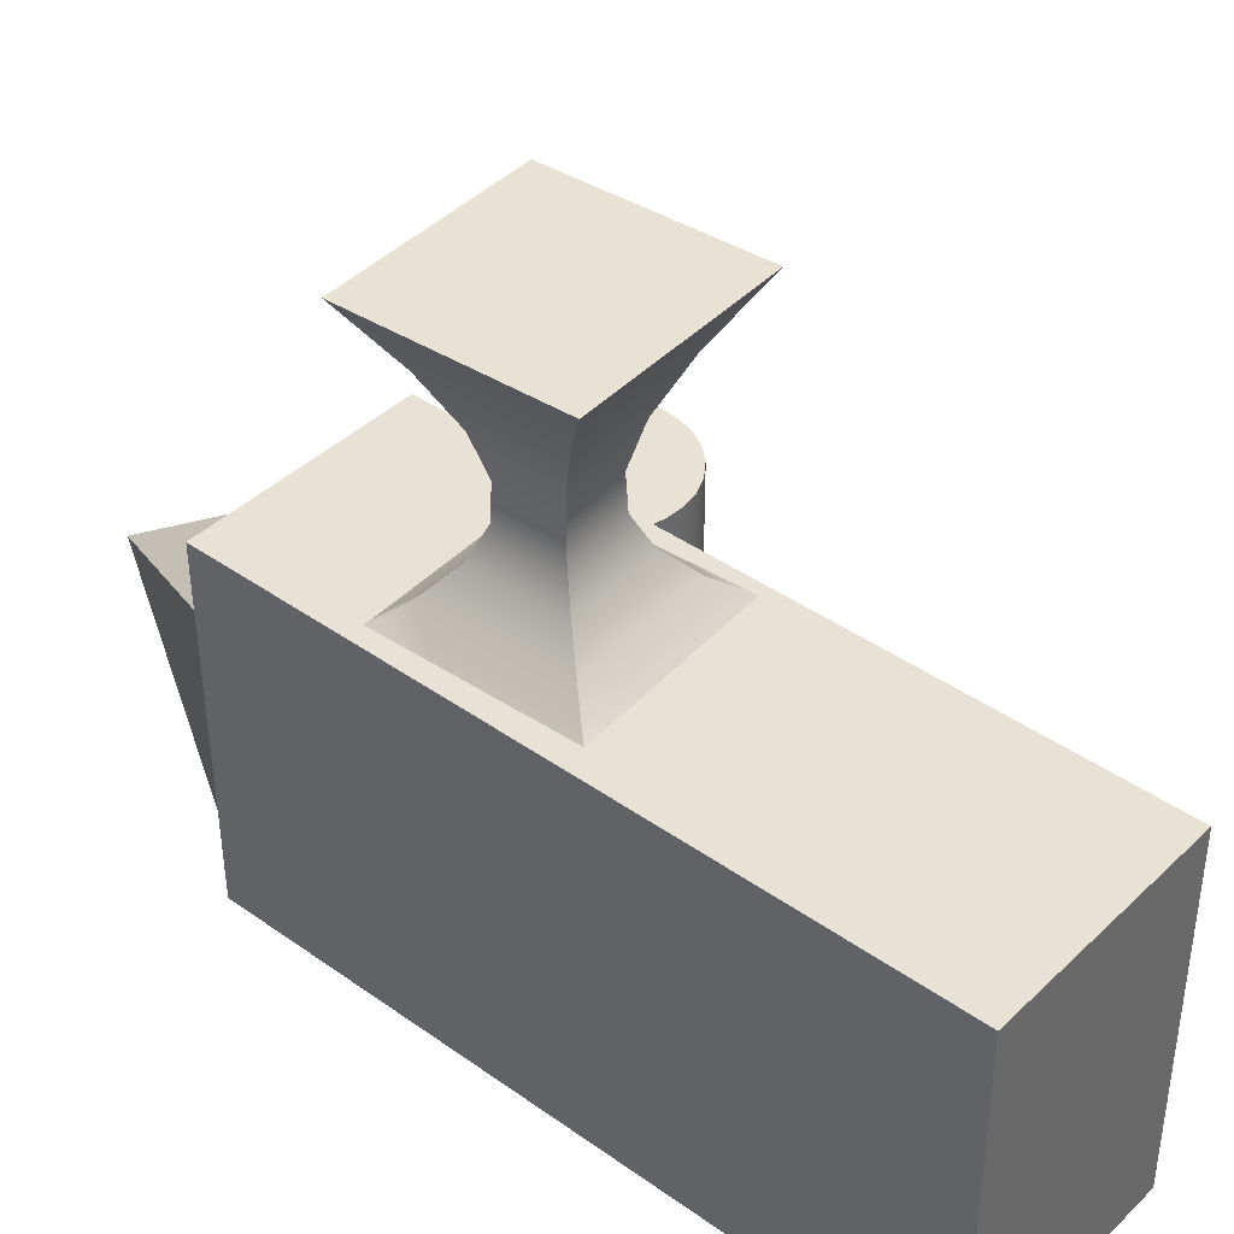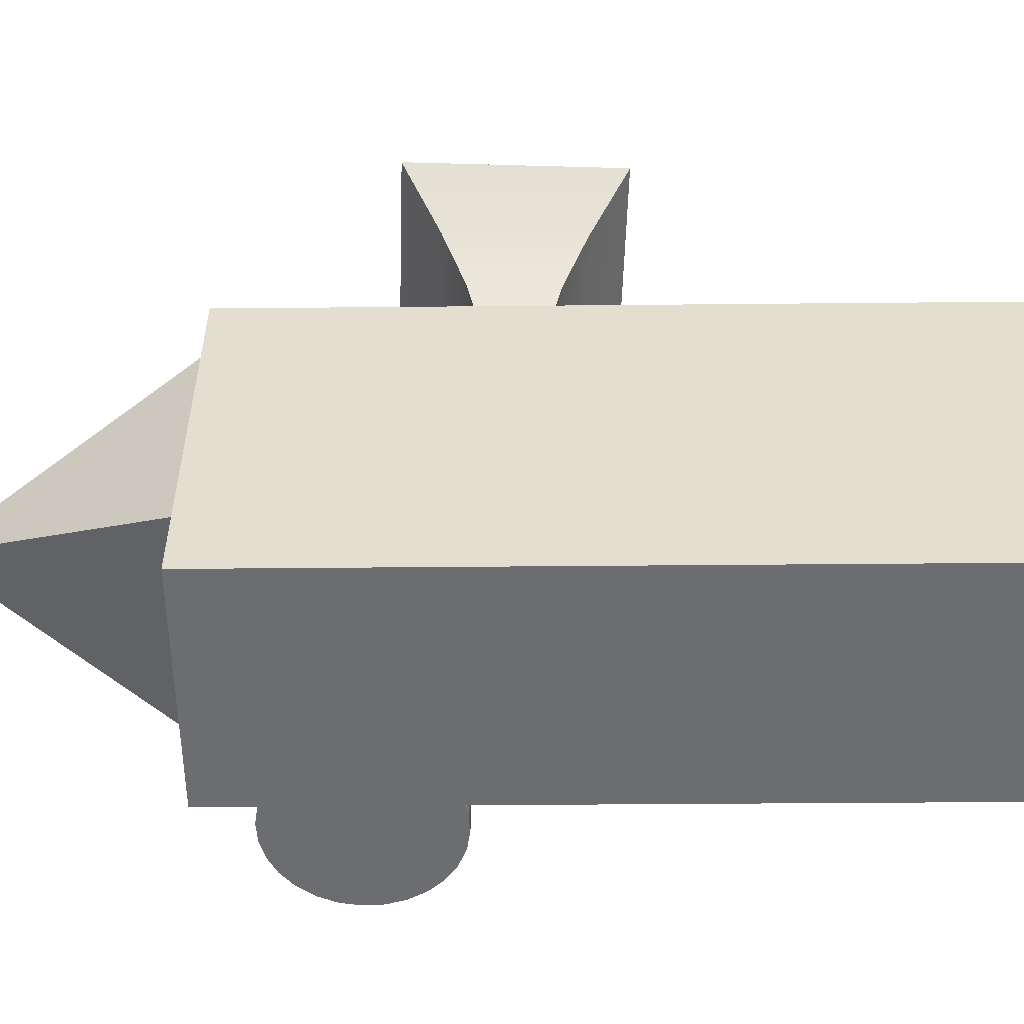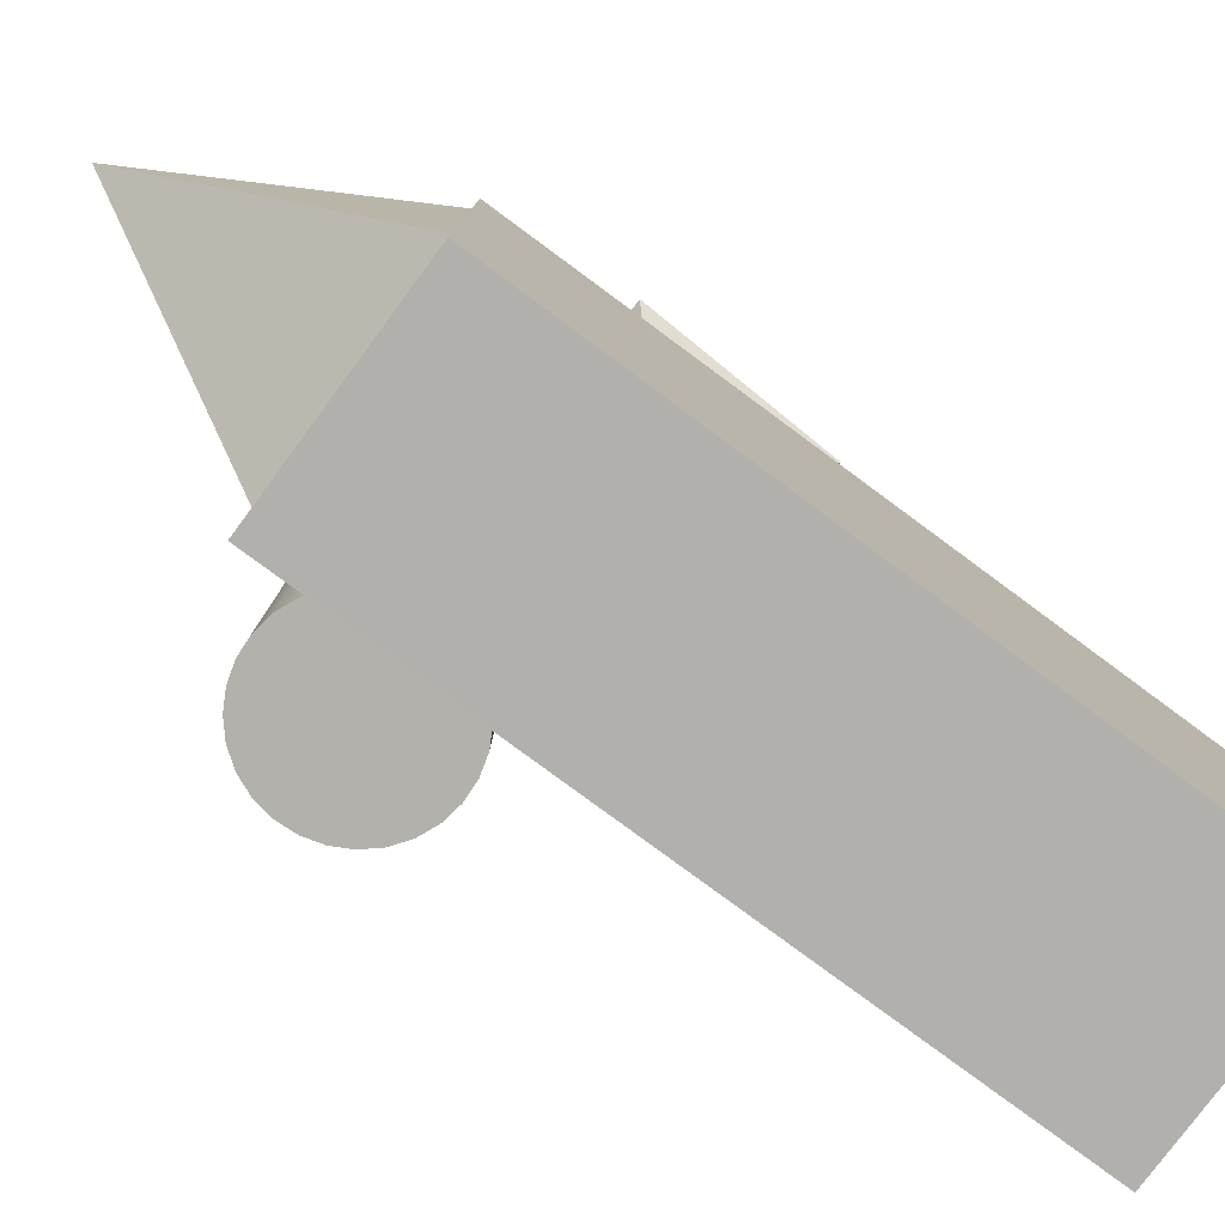
<metadata>
{"format":"obj","ext":"obj","renderer":"f3d","projection":"perspective","resolution":1024,"background":"white","views":[{"elev":39.8,"azim":-46.7,"up":"+Z"},{"elev":-54.9,"azim":-87.0,"up":"+Z"},{"elev":-79.4,"azim":-124.2,"up":"+Z"}]}
</metadata>
<code>
v 313.1 285 305.1
v 297.3 266.3 318.8
v 297.4 266.1 318.9
v 313.2 284.7 305.1
v 297.5 264.6 318.9
v 313.4 282.6 305.2
v 297.8 260.7 318.9
v 313.8 276.7 305.2
v 298.5 253.1 318.9
v 314.8 265.3 305.2
v 299.5 240.4 318.9
v 316.4 246.5 305.3
v 301.1 221.6 319
v 318.7 218.5 305.4
v 303.3 195.4 319.1
v 322 179.5 305.5
v 286.3 253.2 333.1
v 286.3 253.1 333.1
v 286.3 252.1 333.1
v 286.6 249.5 333.1
v 287 244.5 333.1
v 287.7 236.2 333.1
v 288.7 223.8 333.2
v 290.2 206.5 333.3
v 280.2 246.1 348.8
v 280.2 246 348.8
v 280.2 245.3 348.8
v 280.4 243.5 348.8
v 280.7 239.9 348.8
v 281.2 233.9 348.8
v 282 225 348.9
v 283 212.6 348.9
v 279.4 245.4 367
v 279.4 245.3 367
v 279.5 244.7 367
v 279.6 242.9 367
v 279.9 239.4 367
v 280.4 233.7 367
v 281.1 225.2 367
v 282.1 213.3 367.1
v 284.3 251.5 388.5
v 284.3 251.4 388.5
v 284.4 250.5 388.5
v 284.6 248.1 388.5
v 285 243.4 388.5
v 285.6 235.7 388.6
v 286.6 224.3 388.6
v 287.9 208.2 388.7
v 295.1 264.7 414.4
v 295.1 264.5 414.4
v 295.2 263.1 414.4
v 295.5 259.4 414.4
v 296.1 252.1 414.4
v 297.1 240.1 414.5
v 298.7 222.2 414.6
v 300.8 197.2 414.6
v 312.1 285.4 445.6
v 312.1 285.1 445.6
v 312.3 283 445.6
v 312.8 277.1 445.6
v 313.7 265.7 445.7
v 315.3 247 445.7
v 317.7 219 445.8
v 321 179.9 446
v 303.1 195.4 319.1
v 321.7 179.4 305.5
v 301.7 195.2 319.1
v 319.6 179.2 305.5
v 297.8 194.9 319.1
v 313.8 178.8 305.5
v 290.2 194.3 319
v 302.5 177.8 305.4
v 277.7 193.2 318.9
v 283.9 176.2 305.2
v 259.1 191.6 318.8
v 256.2 173.9 305
v 233.1 189.5 318.6
v 217.5 170.6 304.8
v 290.1 206.5 333.3
v 289.1 206.4 333.2
v 286.6 206.2 333.2
v 281.6 205.8 333.2
v 273.3 205.1 333.1
v 261.1 204.1 333
v 244 202.6 332.9
v 282.9 212.6 348.9
v 282.2 212.5 348.9
v 280.4 212.4 348.9
v 276.8 212.1 348.9
v 270.9 211.6 348.8
v 262.1 210.8 348.8
v 249.8 209.8 348.7
v 282 213.3 367.1
v 281.4 213.2 367.1
v 279.6 213.1 367
v 276.2 212.8 367
v 270.5 212.3 367
v 262.1 211.6 366.9
v 250.3 210.6 366.8
v 287.8 208.2 388.7
v 286.9 208.2 388.6
v 284.6 208 388.6
v 279.9 207.6 388.6
v 272.3 206.9 388.5
v 261 206 388.5
v 245.1 204.6 388.3
v 300.6 197.2 414.6
v 299.2 197.1 414.6
v 295.5 196.8 414.6
v 288.3 196.2 414.5
v 276.4 195.2 414.5
v 258.7 193.7 414.3
v 233.9 191.6 414.1
v 320.7 179.8 446
v 318.5 179.7 446
v 312.7 179.2 445.9
v 301.5 178.2 445.8
v 282.9 176.7 445.7
v 255.1 174.3 445.5
v 216.4 171.1 445.2
v 233.1 189.7 318.6
v 217.5 170.9 304.7
v 233 191.1 318.6
v 217.3 173.1 304.7
v 232.6 195 318.6
v 216.8 178.9 304.7
v 232 202.7 318.5
v 215.9 190.3 304.7
v 230.9 215.3 318.5
v 214.3 209.1 304.6
v 229.3 234.1 318.4
v 211.9 237.1 304.5
v 227.1 260.4 318.3
v 208.6 276.2 304.4
v 244 202.8 332.9
v 243.9 203.7 332.9
v 243.7 206.3 332.9
v 243.2 211.3 332.9
v 242.5 219.6 332.8
v 241.5 232 332.8
v 240 249.3 332.7
v 249.8 209.9 348.7
v 249.7 210.6 348.7
v 249.6 212.4 348.7
v 249.3 216 348.7
v 248.8 222 348.6
v 248 230.9 348.6
v 247 243.3 348.6
v 250.3 210.7 366.8
v 250.2 211.3 366.8
v 250.1 213.1 366.8
v 249.8 216.6 366.8
v 249.3 222.3 366.8
v 248.6 230.8 366.8
v 247.6 242.8 366.7
v 245.1 204.8 388.3
v 245 205.6 388.3
v 244.8 208 388.3
v 244.4 212.7 388.3
v 243.8 220.4 388.3
v 242.8 231.9 388.2
v 241.4 247.9 388.2
v 233.9 191.8 414.1
v 233.8 193.2 414.1
v 233.5 196.9 414.1
v 232.9 204.2 414.1
v 231.8 216.2 414.1
v 230.3 234.1 414
v 228.2 259.1 413.9
v 216.4 171.4 445.2
v 216.2 173.5 445.2
v 215.7 179.4 445.2
v 214.8 190.8 445.1
v 213.2 209.5 445.1
v 210.8 237.5 445
v 207.5 276.6 444.8
v 231 260.7 318.4
v 214.4 276.7 304.4
v 241.1 261.5 318.4
v 229.3 277.9 304.5
v 254.8 262.7 318.5
v 249.8 279.7 304.7
v 269.7 264 318.6
v 272 281.5 304.8
v 283.4 265.1 318.7
v 292.4 283.3 305
v 293.5 266 318.8
v 307.4 284.5 305.1
v 242.6 249.5 332.8
v 249.2 250.1 332.8
v 258.2 250.8 332.9
v 268.1 251.7 332.9
v 277.1 252.4 333
v 283.7 253 333.1
v 248.8 243.5 348.6
v 253.6 243.9 348.6
v 260 244.4 348.6
v 267.1 245 348.7
v 273.6 245.6 348.7
v 278.3 246 348.8
v 249.3 242.9 366.7
v 253.9 243.3 366.8
v 260.1 243.8 366.8
v 266.9 244.4 366.9
v 273.1 244.9 366.9
v 277.7 245.3 366.9
v 243.8 248.1 388.2
v 249.9 248.6 388.2
v 258.3 249.3 388.3
v 267.4 250.1 388.4
v 275.8 250.8 388.4
v 281.9 251.3 388.5
v 231.9 259.4 413.9
v 241.5 260.2 414
v 254.5 261.3 414.1
v 268.8 262.5 414.2
v 281.8 263.6 414.3
v 291.4 264.4 414.4
v 213.3 277.1 444.9
v 228.3 278.4 445
v 248.7 280.1 445.1
v 270.9 282 445.3
v 291.3 283.7 445.4
v 306.3 284.9 445.6
v 301.5 178.2 445.8
v 318.5 179.7 446
v 319.6 179.2 305.5
v 302.5 177.8 305.4
v 370.4 255.9 143.6
v 370.2 255.6 165.2
v 361.1 251.4 165
v 361.4 251.7 143.4
v 351.7 249.5 164.9
v 352 249.7 143.3
v 342.2 249.7 164.8
v 342.4 249.9 143.1
v 333 251.9 164.7
v 333.2 252.2 143
v 324.4 256.1 164.6
v 324.7 256.3 143
v 316.9 262.1 164.6
v 317.2 262.4 143
v 310.8 270 164.6
v 311 270.2 143
v 369.9 255.3 186.8
v 360.9 251.2 186.7
v 351.4 249.2 186.5
v 341.9 249.4 186.4
v 332.7 251.6 186.3
v 324.1 255.8 186.3
v 316.6 261.9 186.2
v 310.5 269.7 186.3
v 369.6 255.1 208.5
v 360.6 250.9 208.3
v 351.1 249 208.2
v 341.6 249.1 208
v 332.4 251.4 208
v 323.9 255.6 207.9
v 316.3 261.6 207.9
v 310.2 269.4 207.9
v 369.3 254.8 230.1
v 360.3 250.6 229.9
v 350.9 248.7 229.8
v 341.3 248.9 229.7
v 332.1 251.1 229.6
v 323.6 255.3 229.5
v 316.1 261.3 229.5
v 309.9 269.2 229.5
v 369.1 254.6 251.7
v 360 250.4 251.6
v 350.6 248.4 251.4
v 341.1 248.6 251.3
v 331.9 250.8 251.2
v 323.3 255 251.2
v 315.8 261.1 251.1
v 309.7 268.9 251.2
v 368.8 254.3 273.4
v 359.7 250.1 273.2
v 350.3 248.2 273.1
v 340.8 248.4 273
v 331.6 250.6 272.9
v 323 254.8 272.8
v 315.5 260.8 272.8
v 309.4 268.7 272.8
v 368.5 254 295
v 359.5 249.9 294.9
v 350 247.9 294.7
v 340.5 248.1 294.6
v 331.3 250.3 294.5
v 322.8 254.5 294.4
v 315.2 260.6 294.4
v 309.1 268.4 294.4
v 306.6 279 164.7
v 306.9 279.3 143
v 304.7 288.5 164.8
v 304.9 288.7 143.1
v 304.8 298 164.9
v 305.1 298.2 143.2
v 307.1 307.2 165
v 307.3 307.4 143.4
v 311.2 315.7 165.2
v 311.5 316 143.5
v 317.3 323.2 165.3
v 317.6 323.5 143.7
v 325.1 329.4 165.5
v 325.4 329.6 143.9
v 306.3 278.7 186.3
v 304.4 288.2 186.4
v 304.6 297.7 186.5
v 306.8 306.9 186.7
v 311 315.5 186.8
v 317 323 187
v 324.9 329.1 187.2
v 306.1 278.5 207.9
v 304.1 287.9 208
v 304.3 297.4 208.2
v 306.5 306.6 208.3
v 310.7 315.2 208.4
v 316.7 322.7 208.6
v 324.6 328.8 208.8
v 305.8 278.2 229.6
v 303.8 287.7 229.7
v 304 297.2 229.8
v 306.2 306.4 229.9
v 310.4 314.9 230.1
v 316.5 322.4 230.3
v 324.3 328.6 230.4
v 305.5 278 251.2
v 303.5 287.4 251.3
v 303.7 296.9 251.4
v 306 306.1 251.6
v 310.1 314.7 251.7
v 316.2 322.2 251.9
v 324 328.3 252.1
v 305.2 277.7 272.9
v 303.3 287.1 272.9
v 303.5 296.7 273.1
v 305.7 305.9 273.2
v 309.9 314.4 273.4
v 315.9 321.9 273.5
v 323.8 328 273.7
v 304.9 277.4 294.5
v 303 286.9 294.6
v 303.2 296.4 294.7
v 305.4 305.6 294.8
v 309.6 314.1 295
v 315.6 321.7 295.2
v 323.5 327.8 295.3
v 334.2 333.5 165.7
v 334.4 333.8 144
v 343.6 335.5 165.8
v 343.9 335.7 144.2
v 353.1 335.3 165.9
v 353.4 335.6 144.3
v 362.3 333.1 166
v 362.6 333.3 144.4
v 370.9 328.9 166.1
v 371.2 329.1 144.5
v 378.4 322.8 166.1
v 378.7 323.1 144.5
v 384.5 315 166.1
v 384.8 315.2 144.5
v 333.9 333.3 187.3
v 343.3 335.2 187.5
v 352.8 335 187.6
v 362.1 332.8 187.7
v 370.6 328.6 187.7
v 378.1 322.6 187.8
v 384.2 314.7 187.7
v 333.6 333 209
v 343.1 334.9 209.1
v 352.6 334.8 209.2
v 361.8 332.5 209.3
v 370.3 328.4 209.4
v 377.8 322.3 209.4
v 384 314.5 209.4
v 333.3 332.7 230.6
v 342.8 334.7 230.7
v 352.3 334.5 230.9
v 361.5 332.3 230.9
v 370 328.1 231
v 377.6 322 231
v 383.7 314.2 231
v 333.1 332.5 252.2
v 342.5 334.4 252.4
v 352 334.2 252.5
v 361.2 332 252.6
v 369.8 327.8 252.6
v 377.3 321.8 252.7
v 383.4 313.9 252.6
v 332.8 332.2 273.9
v 342.2 334.2 274
v 351.7 334 274.1
v 361 331.8 274.2
v 369.5 327.6 274.3
v 377 321.5 274.3
v 383.1 313.7 274.3
v 332.5 332 295.5
v 342 333.9 295.6
v 351.5 333.7 295.8
v 360.7 331.5 295.9
v 369.2 327.3 295.9
v 376.7 321.2 295.9
v 382.9 313.4 295.9
v 388.7 306 166
v 389 306.2 144.4
v 390.6 296.5 166
v 390.9 296.8 144.3
v 390.5 287 165.8
v 390.7 287.3 144.2
v 388.2 277.8 165.7
v 388.5 278 144.1
v 384 269.2 165.5
v 384.3 269.5 143.9
v 378 261.7 165.4
v 378.3 262 143.7
v 388.4 305.7 187.7
v 390.4 296.2 187.6
v 390.2 286.7 187.5
v 388 277.5 187.3
v 383.8 269 187.2
v 377.7 261.5 187
v 388.1 305.4 209.3
v 390.1 296 209.2
v 389.9 286.5 209.1
v 387.7 277.3 209
v 383.5 268.7 208.8
v 377.4 261.2 208.6
v 387.9 305.2 231
v 389.8 295.7 230.9
v 389.6 286.2 230.7
v 387.4 277 230.6
v 383.2 268.5 230.5
v 377.2 260.9 230.3
v 387.6 304.9 252.6
v 389.5 295.5 252.5
v 389.4 285.9 252.4
v 387.1 276.7 252.2
v 382.9 268.2 252.1
v 376.9 260.7 251.9
v 387.3 304.6 274.2
v 389.3 295.2 274.1
v 389.1 285.7 274
v 386.8 276.5 273.9
v 382.7 267.9 273.7
v 376.6 260.4 273.6
v 387 304.4 295.9
v 389 294.9 295.8
v 388.8 285.4 295.7
v 386.6 276.2 295.5
v 382.4 267.7 295.4
v 376.3 260.2 295.2
v 311.5 316 143.5
v 331.2 -0.3886 307.3
v 333.7 0.8265 126
v 319.9 358.1 128.2
v 317.3 356.9 309.5
v 214.5 -4.914 305.7
v 200.6 352.4 307.9
v 217.1 -3.699 124.3
v 203.2 353.6 126.5
v 256.8 465.1 217.2
v 315.4 354.9 162.8
v 204.3 352.6 161.4
v 202.9 353 272.5
v 314 355.4 273.9
f 1 2 3 4
f 4 3 5 6
f 6 5 7 8
f 8 7 9 10
f 10 9 11 12
f 12 11 13 14
f 14 13 15 16
f 2 17 18 3
f 3 18 19 5
f 5 19 20 7
f 7 20 21 9
f 9 21 22 11
f 11 22 23 13
f 13 23 24 15
f 17 25 26 18
f 18 26 27 19
f 19 27 28 20
f 20 28 29 21
f 21 29 30 22
f 22 30 31 23
f 23 31 32 24
f 25 33 34 26
f 26 34 35 27
f 27 35 36 28
f 28 36 37 29
f 29 37 38 30
f 30 38 39 31
f 31 39 40 32
f 33 41 42 34
f 34 42 43 35
f 35 43 44 36
f 36 44 45 37
f 37 45 46 38
f 38 46 47 39
f 39 47 48 40
f 41 49 50 42
f 42 50 51 43
f 43 51 52 44
f 44 52 53 45
f 45 53 54 46
f 46 54 55 47
f 47 55 56 48
f 49 57 58 50
f 50 58 59 51
f 51 59 60 52
f 52 60 61 53
f 53 61 62 54
f 54 62 63 55
f 55 63 64 56
f 16 15 65 66
f 66 65 67 68
f 68 67 69 70
f 70 69 71 72
f 72 71 73 74
f 74 73 75 76
f 76 75 77 78
f 15 24 79 65
f 65 79 80 67
f 67 80 81 69
f 69 81 82 71
f 71 82 83 73
f 73 83 84 75
f 75 84 85 77
f 24 32 86 79
f 79 86 87 80
f 80 87 88 81
f 81 88 89 82
f 82 89 90 83
f 83 90 91 84
f 84 91 92 85
f 32 40 93 86
f 86 93 94 87
f 87 94 95 88
f 88 95 96 89
f 89 96 97 90
f 90 97 98 91
f 91 98 99 92
f 40 48 100 93
f 93 100 101 94
f 94 101 102 95
f 95 102 103 96
f 96 103 104 97
f 97 104 105 98
f 98 105 106 99
f 48 56 107 100
f 100 107 108 101
f 101 108 109 102
f 102 109 110 103
f 103 110 111 104
f 104 111 112 105
f 105 112 113 106
f 56 64 114 107
f 107 114 115 108
f 108 115 116 109
f 109 116 117 110
f 110 117 118 111
f 111 118 119 112
f 112 119 120 113
f 78 77 121 122
f 122 121 123 124
f 124 123 125 126
f 126 125 127 128
f 128 127 129 130
f 130 129 131 132
f 132 131 133 134
f 77 85 135 121
f 121 135 136 123
f 123 136 137 125
f 125 137 138 127
f 127 138 139 129
f 129 139 140 131
f 131 140 141 133
f 85 92 142 135
f 135 142 143 136
f 136 143 144 137
f 137 144 145 138
f 138 145 146 139
f 139 146 147 140
f 140 147 148 141
f 92 99 149 142
f 142 149 150 143
f 143 150 151 144
f 144 151 152 145
f 145 152 153 146
f 146 153 154 147
f 147 154 155 148
f 99 106 156 149
f 149 156 157 150
f 150 157 158 151
f 151 158 159 152
f 152 159 160 153
f 153 160 161 154
f 154 161 162 155
f 106 113 163 156
f 156 163 164 157
f 157 164 165 158
f 158 165 166 159
f 159 166 167 160
f 160 167 168 161
f 161 168 169 162
f 113 120 170 163
f 163 170 171 164
f 164 171 172 165
f 165 172 173 166
f 166 173 174 167
f 167 174 175 168
f 168 175 176 169
f 134 133 177 178
f 178 177 179 180
f 180 179 181 182
f 182 181 183 184
f 184 183 185 186
f 186 185 187 188
f 188 187 2 1
f 133 141 189 177
f 177 189 190 179
f 179 190 191 181
f 181 191 192 183
f 183 192 193 185
f 185 193 194 187
f 187 194 17 2
f 141 148 195 189
f 189 195 196 190
f 190 196 197 191
f 191 197 198 192
f 192 198 199 193
f 193 199 200 194
f 194 200 25 17
f 148 155 201 195
f 195 201 202 196
f 196 202 203 197
f 197 203 204 198
f 198 204 205 199
f 199 205 206 200
f 200 206 33 25
f 155 162 207 201
f 201 207 208 202
f 202 208 209 203
f 203 209 210 204
f 204 210 211 205
f 205 211 212 206
f 206 212 41 33
f 162 169 213 207
f 207 213 214 208
f 208 214 215 209
f 209 215 216 210
f 210 216 217 211
f 211 217 218 212
f 212 218 49 41
f 169 176 219 213
f 213 219 220 214
f 214 220 221 215
f 215 221 222 216
f 216 222 223 217
f 217 223 224 218
f 218 224 57 49
f 57 176 175 174 173 172 171 170 120 119 118 225 116 226 114 64 63 62 61 60 59 58
f 1 4 6 8 10 12 14 16 66 227 70 228 74 76 78 122 124 126 128 130 132 134
f 229 230 231 232
f 232 231 233 234
f 234 233 235 236
f 236 235 237 238
f 238 237 239 240
f 240 239 241 242
f 242 241 243 244
f 230 245 246 231
f 231 246 247 233
f 233 247 248 235
f 235 248 249 237
f 237 249 250 239
f 239 250 251 241
f 241 251 252 243
f 245 253 254 246
f 246 254 255 247
f 247 255 256 248
f 248 256 257 249
f 249 257 258 250
f 250 258 259 251
f 251 259 260 252
f 253 261 262 254
f 254 262 263 255
f 255 263 264 256
f 256 264 265 257
f 257 265 266 258
f 258 266 267 259
f 259 267 268 260
f 261 269 270 262
f 262 270 271 263
f 263 271 272 264
f 264 272 273 265
f 265 273 274 266
f 266 274 275 267
f 267 275 276 268
f 269 277 278 270
f 270 278 279 271
f 271 279 280 272
f 272 280 281 273
f 273 281 282 274
f 274 282 283 275
f 275 283 284 276
f 277 285 286 278
f 278 286 287 279
f 279 287 288 280
f 280 288 289 281
f 281 289 290 282
f 282 290 291 283
f 283 291 292 284
f 244 243 293 294
f 294 293 295 296
f 296 295 297 298
f 298 297 299 300
f 300 299 301 302
f 302 301 303 304
f 304 303 305 306
f 243 252 307 293
f 293 307 308 295
f 295 308 309 297
f 297 309 310 299
f 299 310 311 301
f 301 311 312 303
f 303 312 313 305
f 252 260 314 307
f 307 314 315 308
f 308 315 316 309
f 309 316 317 310
f 310 317 318 311
f 311 318 319 312
f 312 319 320 313
f 260 268 321 314
f 314 321 322 315
f 315 322 323 316
f 316 323 324 317
f 317 324 325 318
f 318 325 326 319
f 319 326 327 320
f 268 276 328 321
f 321 328 329 322
f 322 329 330 323
f 323 330 331 324
f 324 331 332 325
f 325 332 333 326
f 326 333 334 327
f 276 284 335 328
f 328 335 336 329
f 329 336 337 330
f 330 337 338 331
f 331 338 339 332
f 332 339 340 333
f 333 340 341 334
f 284 292 342 335
f 335 342 343 336
f 336 343 344 337
f 337 344 345 338
f 338 345 346 339
f 339 346 347 340
f 340 347 348 341
f 306 305 349 350
f 350 349 351 352
f 352 351 353 354
f 354 353 355 356
f 356 355 357 358
f 358 357 359 360
f 360 359 361 362
f 305 313 363 349
f 349 363 364 351
f 351 364 365 353
f 353 365 366 355
f 355 366 367 357
f 357 367 368 359
f 359 368 369 361
f 313 320 370 363
f 363 370 371 364
f 364 371 372 365
f 365 372 373 366
f 366 373 374 367
f 367 374 375 368
f 368 375 376 369
f 320 327 377 370
f 370 377 378 371
f 371 378 379 372
f 372 379 380 373
f 373 380 381 374
f 374 381 382 375
f 375 382 383 376
f 327 334 384 377
f 377 384 385 378
f 378 385 386 379
f 379 386 387 380
f 380 387 388 381
f 381 388 389 382
f 382 389 390 383
f 334 341 391 384
f 384 391 392 385
f 385 392 393 386
f 386 393 394 387
f 387 394 395 388
f 388 395 396 389
f 389 396 397 390
f 341 348 398 391
f 391 398 399 392
f 392 399 400 393
f 393 400 401 394
f 394 401 402 395
f 395 402 403 396
f 396 403 404 397
f 362 361 405 406
f 406 405 407 408
f 408 407 409 410
f 410 409 411 412
f 412 411 413 414
f 414 413 415 416
f 416 415 230 229
f 361 369 417 405
f 405 417 418 407
f 407 418 419 409
f 409 419 420 411
f 411 420 421 413
f 413 421 422 415
f 415 422 245 230
f 369 376 423 417
f 417 423 424 418
f 418 424 425 419
f 419 425 426 420
f 420 426 427 421
f 421 427 428 422
f 422 428 253 245
f 376 383 429 423
f 423 429 430 424
f 424 430 431 425
f 425 431 432 426
f 426 432 433 427
f 427 433 434 428
f 428 434 261 253
f 383 390 435 429
f 429 435 436 430
f 430 436 437 431
f 431 437 438 432
f 432 438 439 433
f 433 439 440 434
f 434 440 269 261
f 390 397 441 435
f 435 441 442 436
f 436 442 443 437
f 437 443 444 438
f 438 444 445 439
f 439 445 446 440
f 440 446 277 269
f 397 404 447 441
f 441 447 448 442
f 442 448 449 443
f 443 449 450 444
f 444 450 451 445
f 445 451 452 446
f 446 452 285 277
f 285 452 451 450 449 448 447 404 403 402 401 400 399 398 348 347 346 345 344 343 342 292 291 290 289 288 287 286
f 229 232 234 236 238 240 242 244 294 296 298 300 453 304 306 350 352 354 356 358 360 362 406 408 410 412 414 416
f 454 455 456 457
f 458 454 457 459
f 458 460 455 454
f 455 460 461 456
f 457 456 461 459
f 460 458 459 461
f 462 463 464
f 462 464 465
f 462 465 466
f 462 466 463
f 463 466 465 464

</code>
